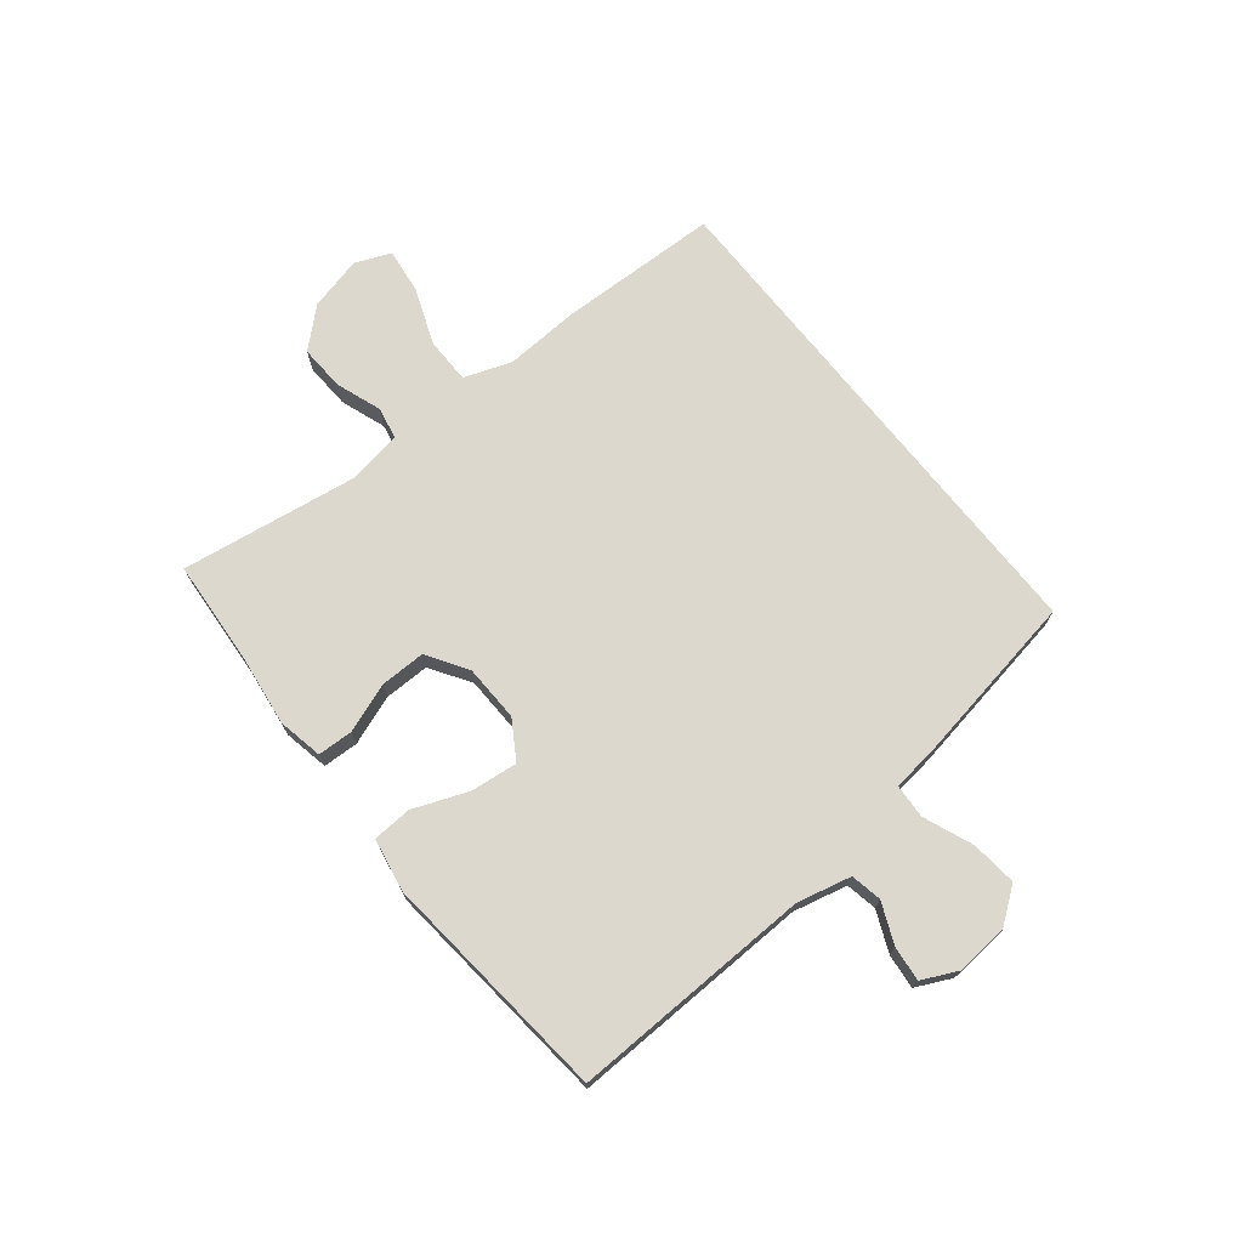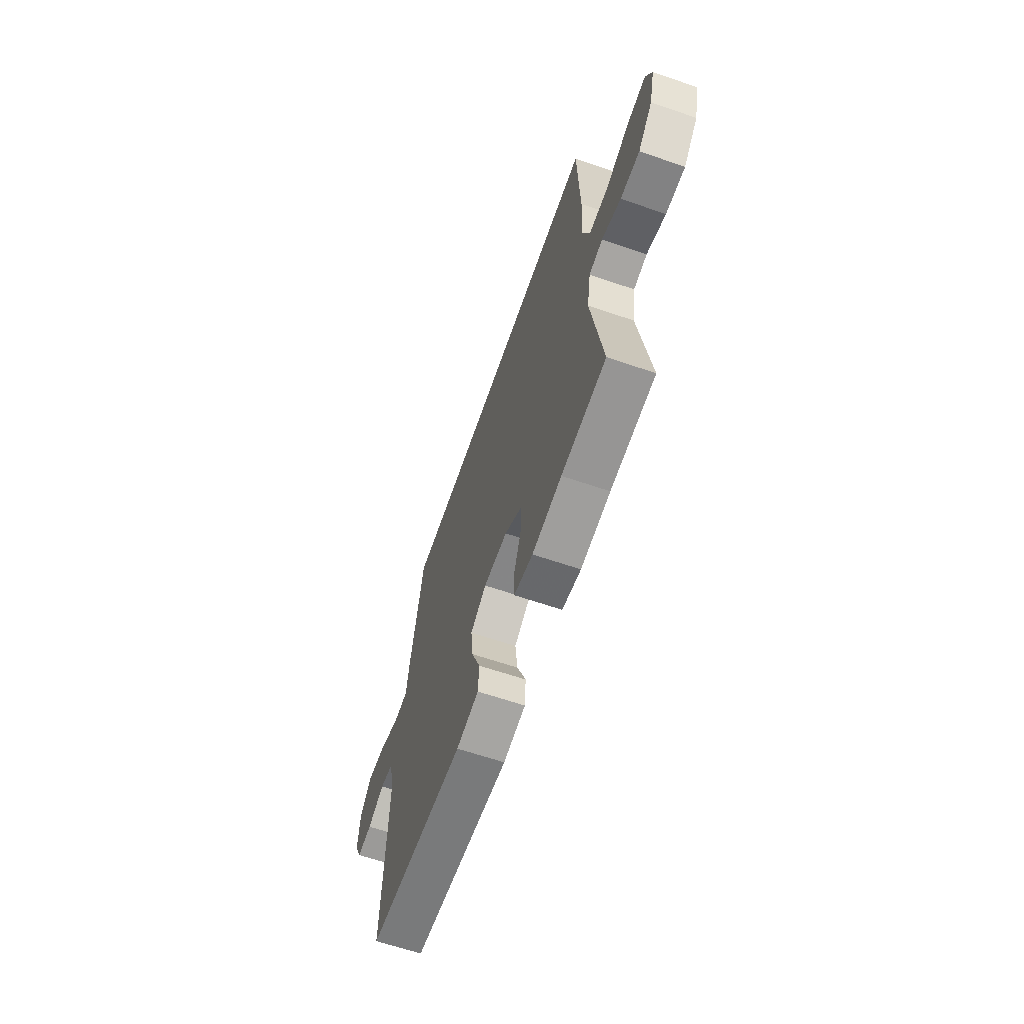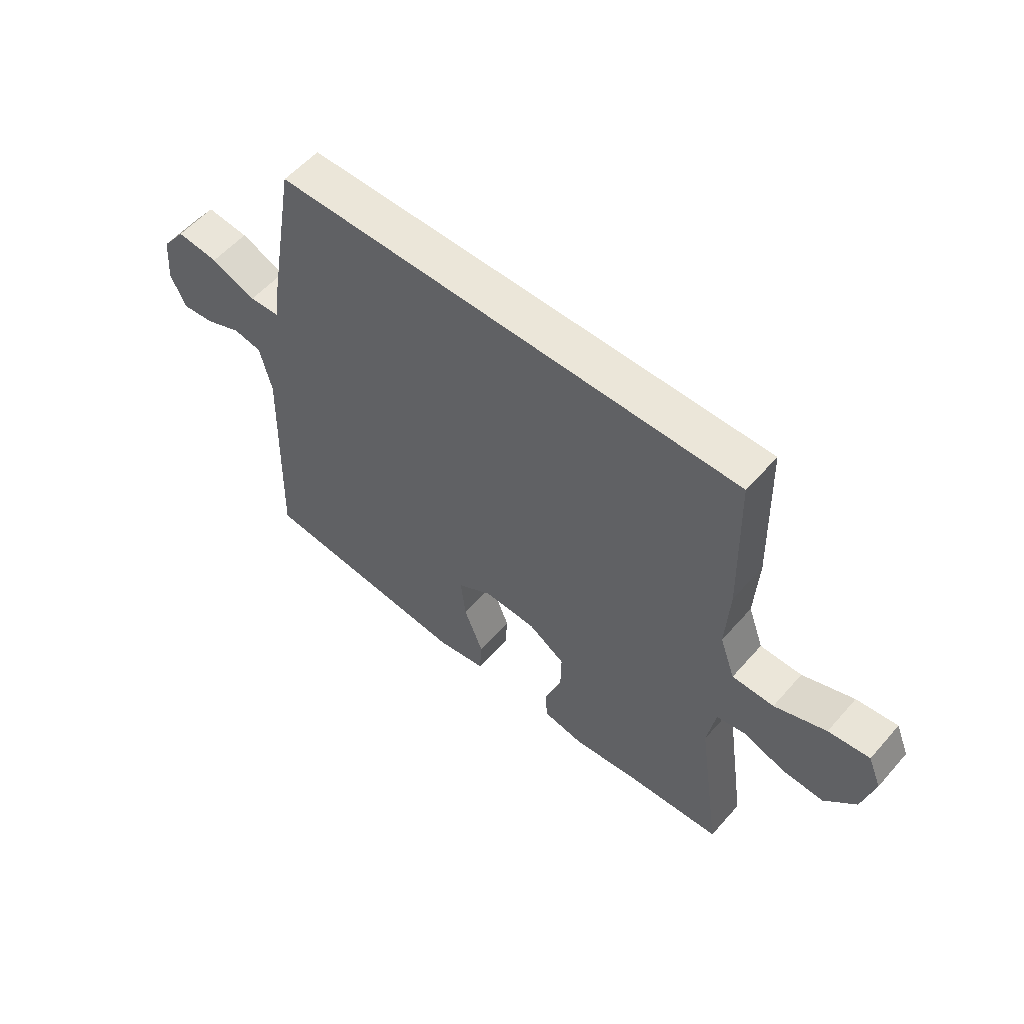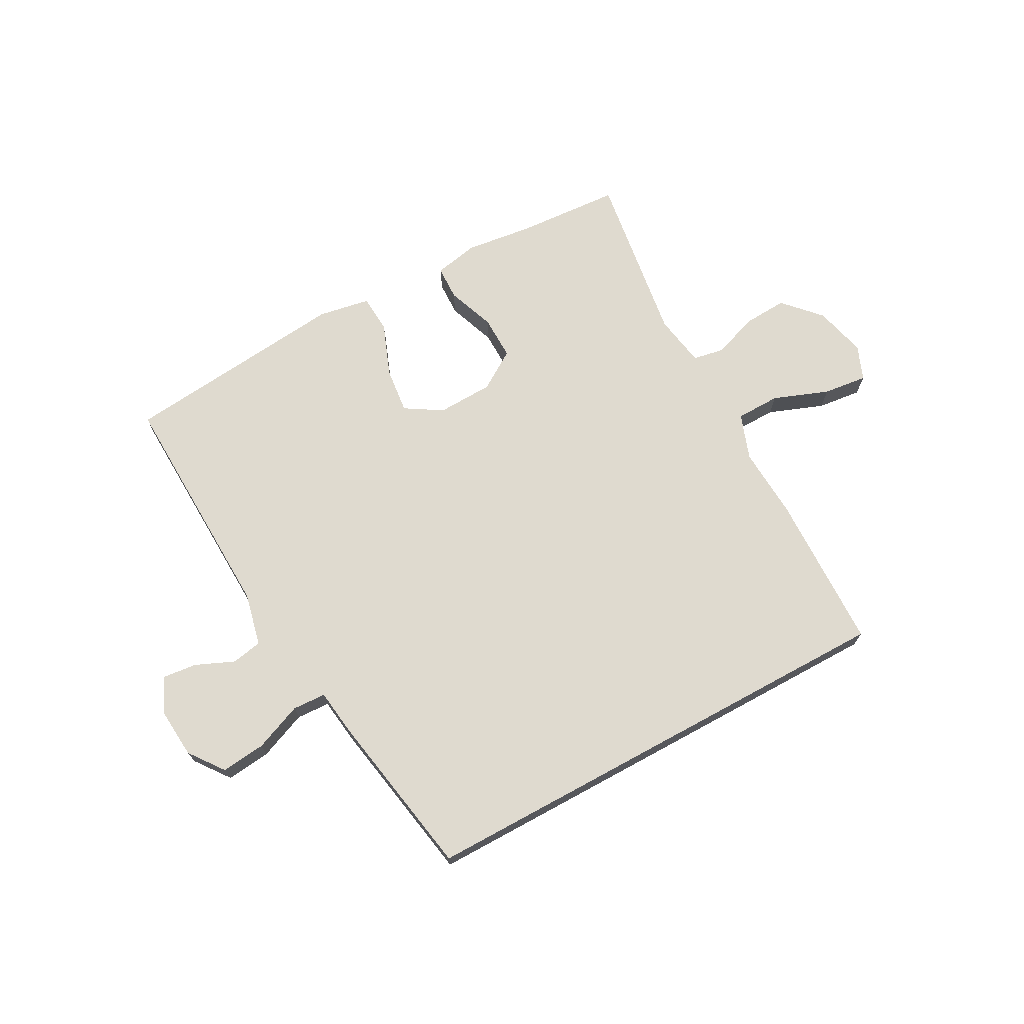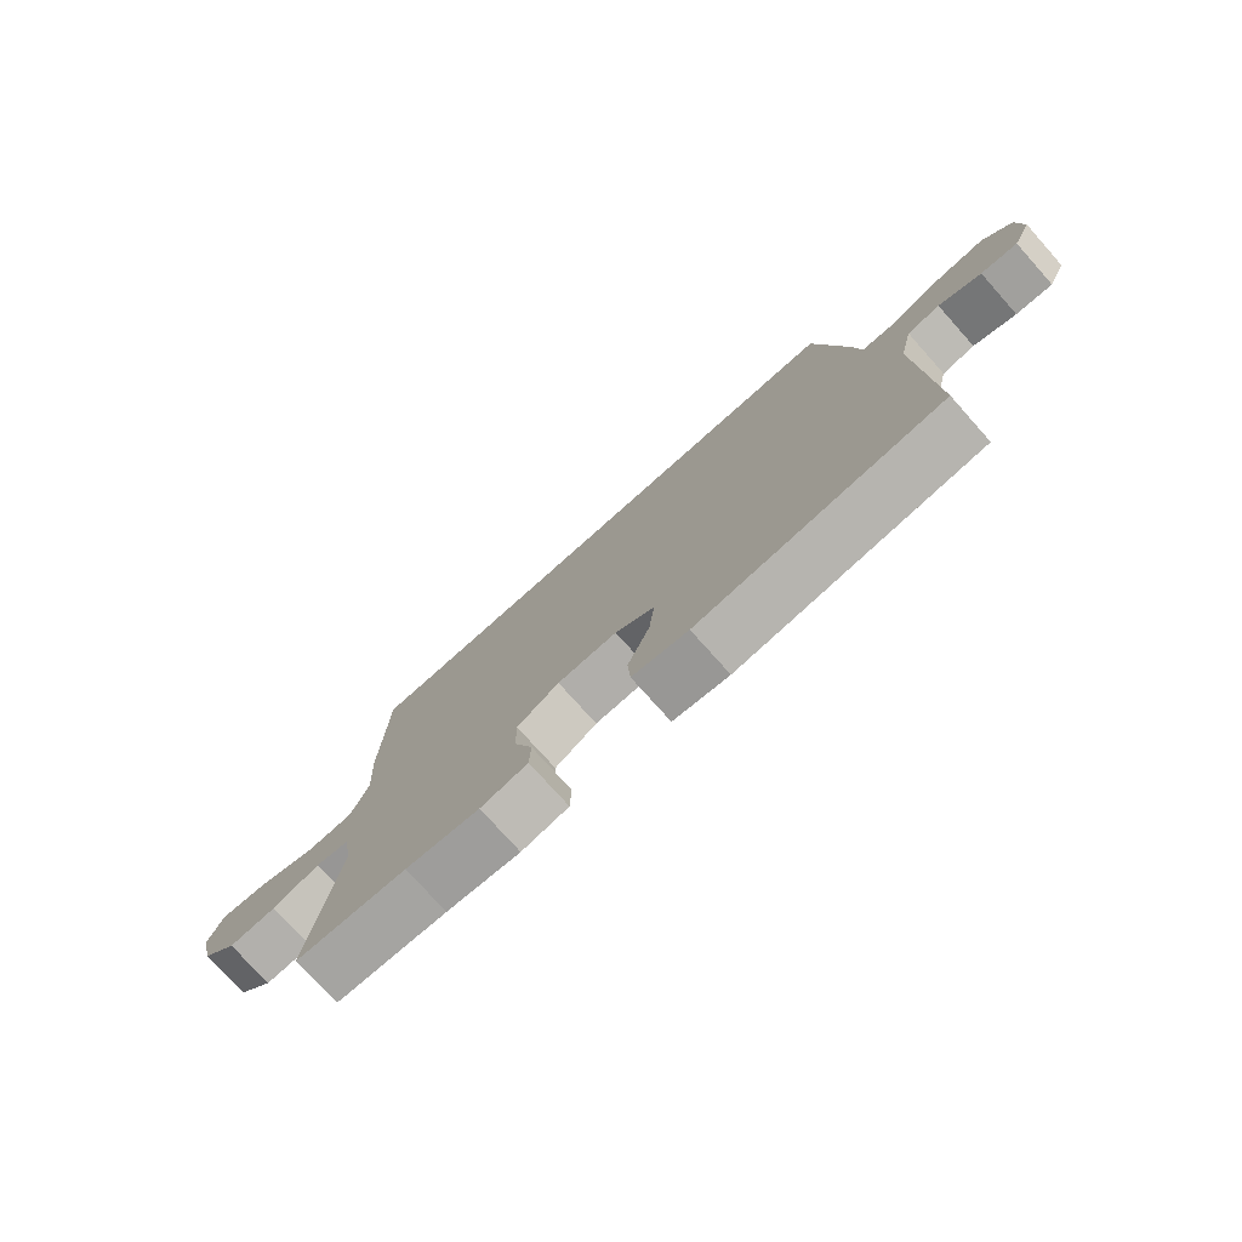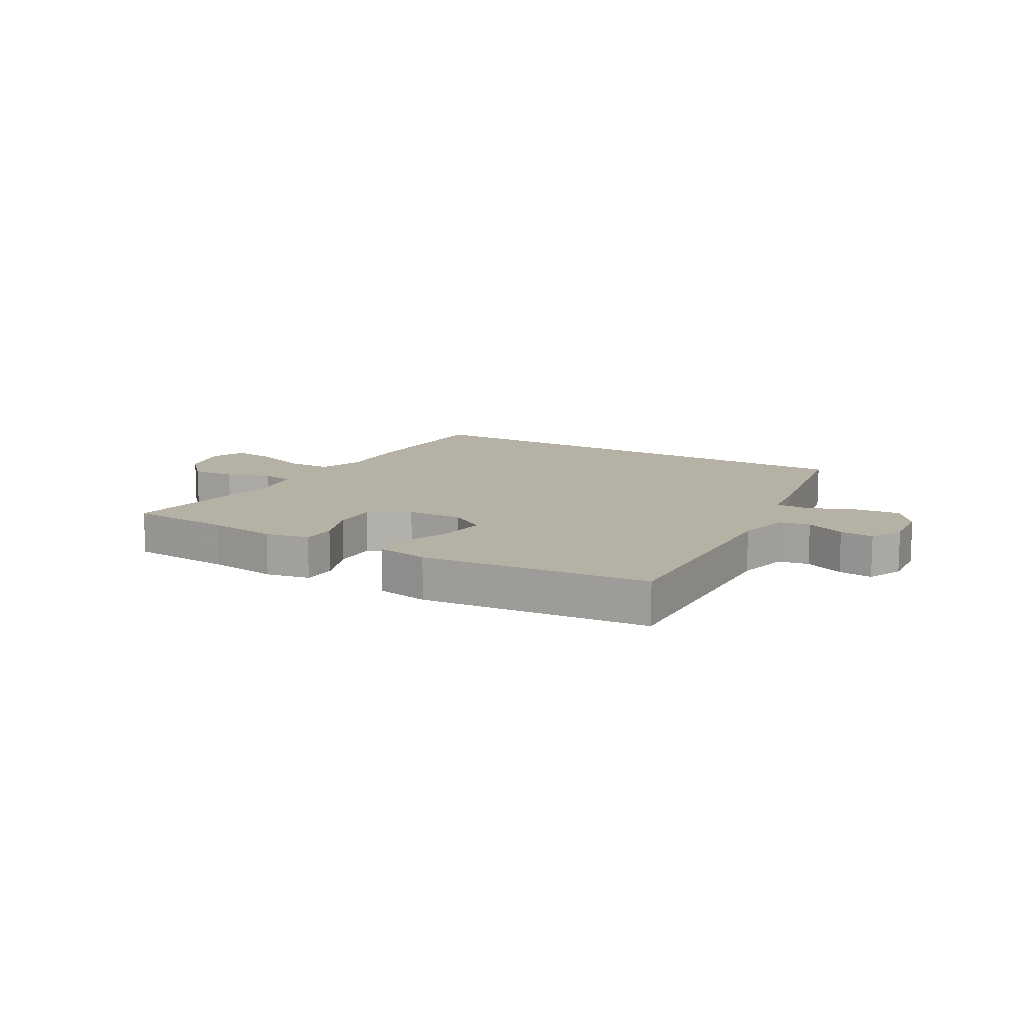
<metadata>
{"format":"obj","ext":"obj","renderer":"f3d","projection":"perspective","resolution":1024,"background":"white","views":[{"elev":72.1,"azim":-128.6,"up":"+Y"},{"elev":-63.7,"azim":70.9,"up":"+Z"},{"elev":56.3,"azim":40.6,"up":"+Z"},{"elev":70.6,"azim":-28.6,"up":"+Y"},{"elev":-76.4,"azim":-138.2,"up":"+Z"},{"elev":11.9,"azim":-150.0,"up":"+Y"}]}
</metadata>
<code>
v 0.5 0.07 -0.5
v 0.324 0.07 -0.512
v 0.207 0.07 -0.527
v 0.132 0.07 -0.512
v 0.13 0.07 -0.453
v 0.16 0.07 -0.371
v 0.161 0.07 -0.296
v 0.094 0.07 -0.253
v -0.001 0.07 -0.25
v -0.064 0.07 -0.289
v -0.055 0.07 -0.368
v -0.02 0.07 -0.458
v -0.024 0.07 -0.523
v -0.113 0.07 -0.539
v -0.5 0.07 -0.5
v -0.487 0.07 -0.097
v -0.508 0.07 -0.007
v -0.56 0.07 0.003
v -0.627 0.07 -0.026
v -0.685 0.07 -0.032
v -0.713 0.07 0.027
v -0.706 0.07 0.114
v -0.662 0.07 0.173
v -0.586 0.07 0.165
v -0.504 0.07 0.132
v -0.447 0.07 0.135
v -0.437 0.07 0.214
v -0.387 0.07 0.5
v 0.459 0.07 0.5
v 0.466 0.07 0.231
v 0.459 0.07 0.108
v 0.487 0.07 0.03
v 0.563 0.07 0.029
v 0.657 0.07 0.065
v 0.732 0.07 0.074
v 0.756 0.07 0.015
v 0.734 0.07 -0.074
v 0.677 0.07 -0.136
v 0.601 0.07 -0.132
v 0.526 0.07 -0.105
v 0.472 0.07 -0.115
v 0.457 0.07 -0.205
v 0.5 0 -0.5
v 0.324 0 -0.512
v 0.207 0 -0.527
v 0.132 0 -0.512
v 0.13 0 -0.453
v 0.16 0 -0.371
v 0.161 0 -0.296
v 0.094 0 -0.253
v -0.001 0 -0.25
v -0.064 0 -0.289
v -0.055 0 -0.368
v -0.02 0 -0.458
v -0.024 0 -0.523
v -0.113 0 -0.539
v -0.5 0 -0.5
v -0.487 0 -0.097
v -0.508 0 -0.007
v -0.56 0 0.003
v -0.627 0 -0.026
v -0.685 0 -0.032
v -0.713 0 0.027
v -0.706 0 0.114
v -0.662 0 0.173
v -0.586 0 0.165
v -0.504 0 0.132
v -0.447 0 0.135
v -0.437 0 0.214
v -0.387 0 0.5
v 0.459 0 0.5
v 0.466 0 0.231
v 0.459 0 0.108
v 0.487 0 0.03
v 0.563 0 0.029
v 0.657 0 0.065
v 0.732 0 0.074
v 0.756 0 0.015
v 0.734 0 -0.074
v 0.677 0 -0.136
v 0.601 0 -0.132
v 0.526 0 -0.105
v 0.472 0 -0.115
v 0.457 0 -0.205
f 38 39 40
f 37 38 40
f 36 37 40
f 35 36 40
f 34 35 40
f 33 34 40
f 32 33 40 41
f 31 32 41 42
f 29 30 31
f 28 29 31
f 27 28 31
f 26 27 31
f 25 26 31 42
f 23 24 25
f 22 23 25
f 21 22 25
f 20 21 25
f 19 20 25
f 18 19 25
f 17 18 25
f 16 17 25 42
f 14 15 16
f 13 14 16
f 12 13 16
f 11 12 16
f 10 11 16
f 9 10 16
f 8 9 16 42
f 4 5 6
f 3 4 6
f 2 3 6
f 2 6 7
f 1 2 7
f 1 7 8 42
f 82 81 80
f 82 80 79
f 82 79 78
f 82 78 77
f 82 77 76
f 82 76 75
f 83 82 75 74
f 84 83 74 73
f 73 72 71
f 73 71 70
f 73 70 69
f 73 69 68
f 84 73 68 67
f 67 66 65
f 67 65 64
f 67 64 63
f 67 63 62
f 67 62 61
f 67 61 60
f 67 60 59
f 84 67 59 58
f 58 57 56
f 58 56 55
f 58 55 54
f 58 54 53
f 58 53 52
f 58 52 51
f 84 58 51 50
f 48 47 46
f 48 46 45
f 48 45 44
f 49 48 44
f 49 44 43
f 84 50 49 43
f 1 43 44 2
f 2 44 45 3
f 3 45 46 4
f 4 46 47 5
f 5 47 48 6
f 6 48 49 7
f 7 49 50 8
f 8 50 51 9
f 9 51 52 10
f 10 52 53 11
f 11 53 54 12
f 12 54 55 13
f 13 55 56 14
f 14 56 57 15
f 15 57 58 16
f 16 58 59 17
f 17 59 60 18
f 18 60 61 19
f 19 61 62 20
f 20 62 63 21
f 21 63 64 22
f 22 64 65 23
f 23 65 66 24
f 24 66 67 25
f 25 67 68 26
f 26 68 69 27
f 27 69 70 28
f 28 70 71 29
f 29 71 72 30
f 30 72 73 31
f 31 73 74 32
f 32 74 75 33
f 33 75 76 34
f 34 76 77 35
f 35 77 78 36
f 36 78 79 37
f 37 79 80 38
f 38 80 81 39
f 39 81 82 40
f 40 82 83 41
f 41 83 84 42
f 42 84 43 1

</code>
